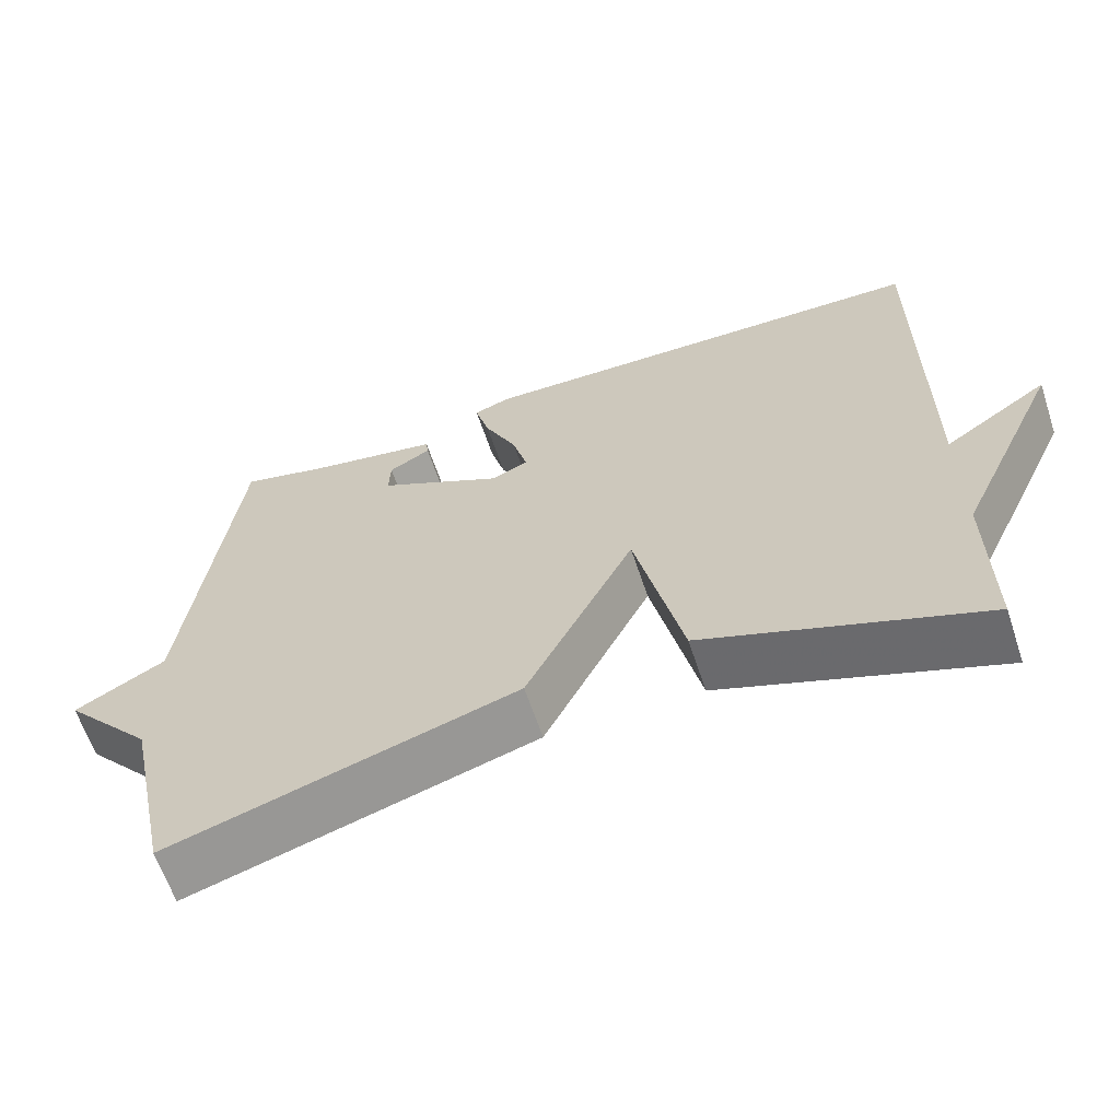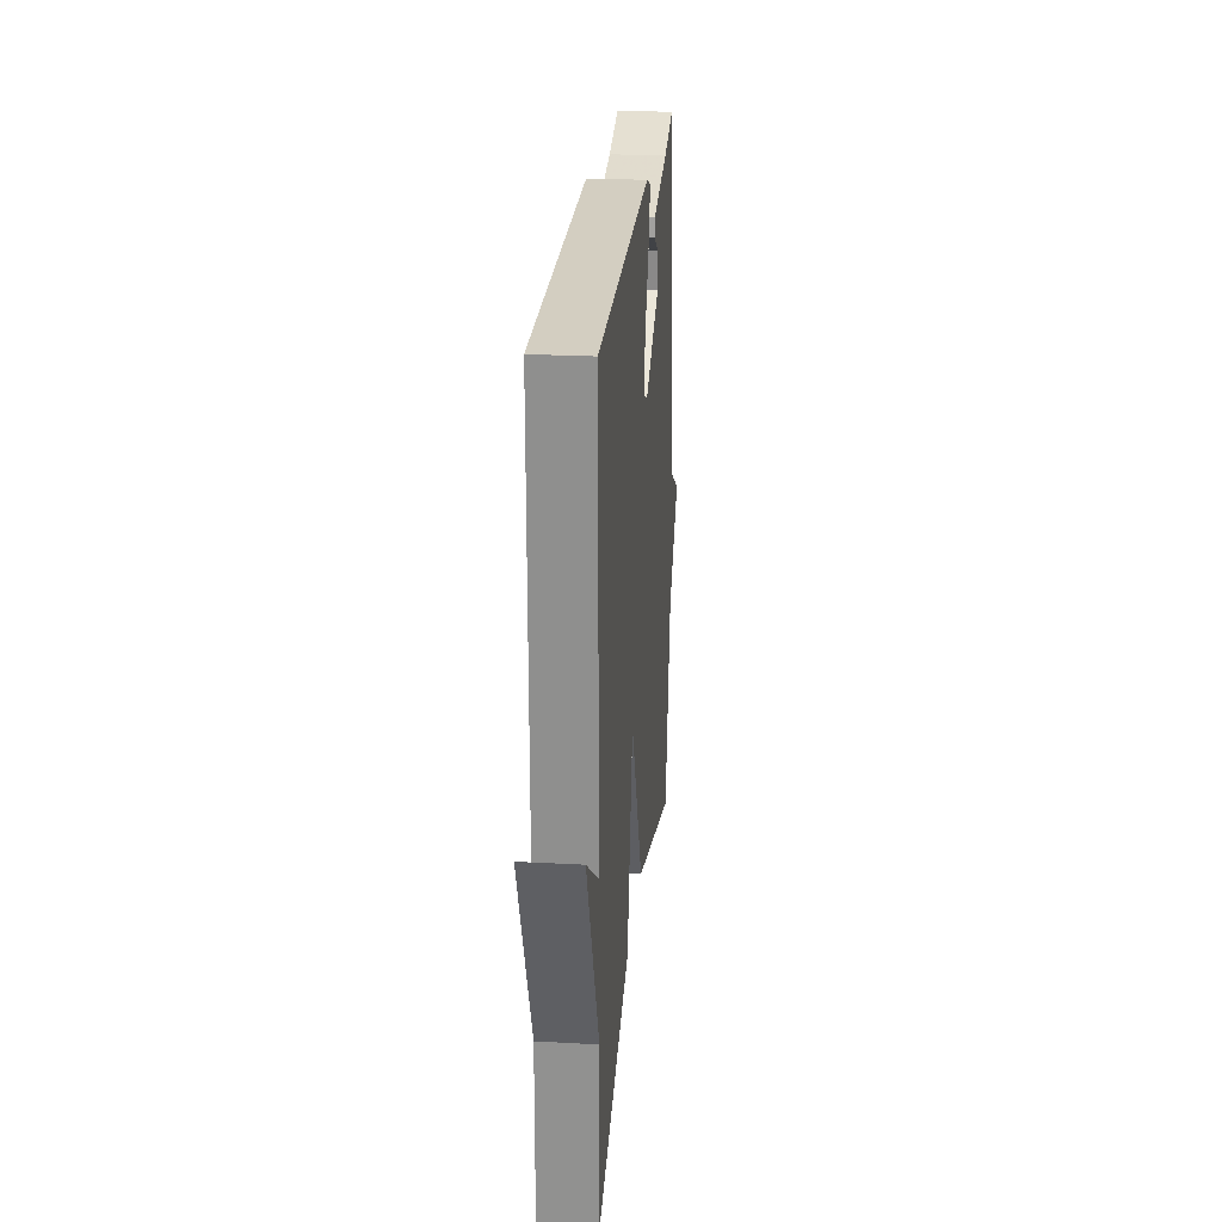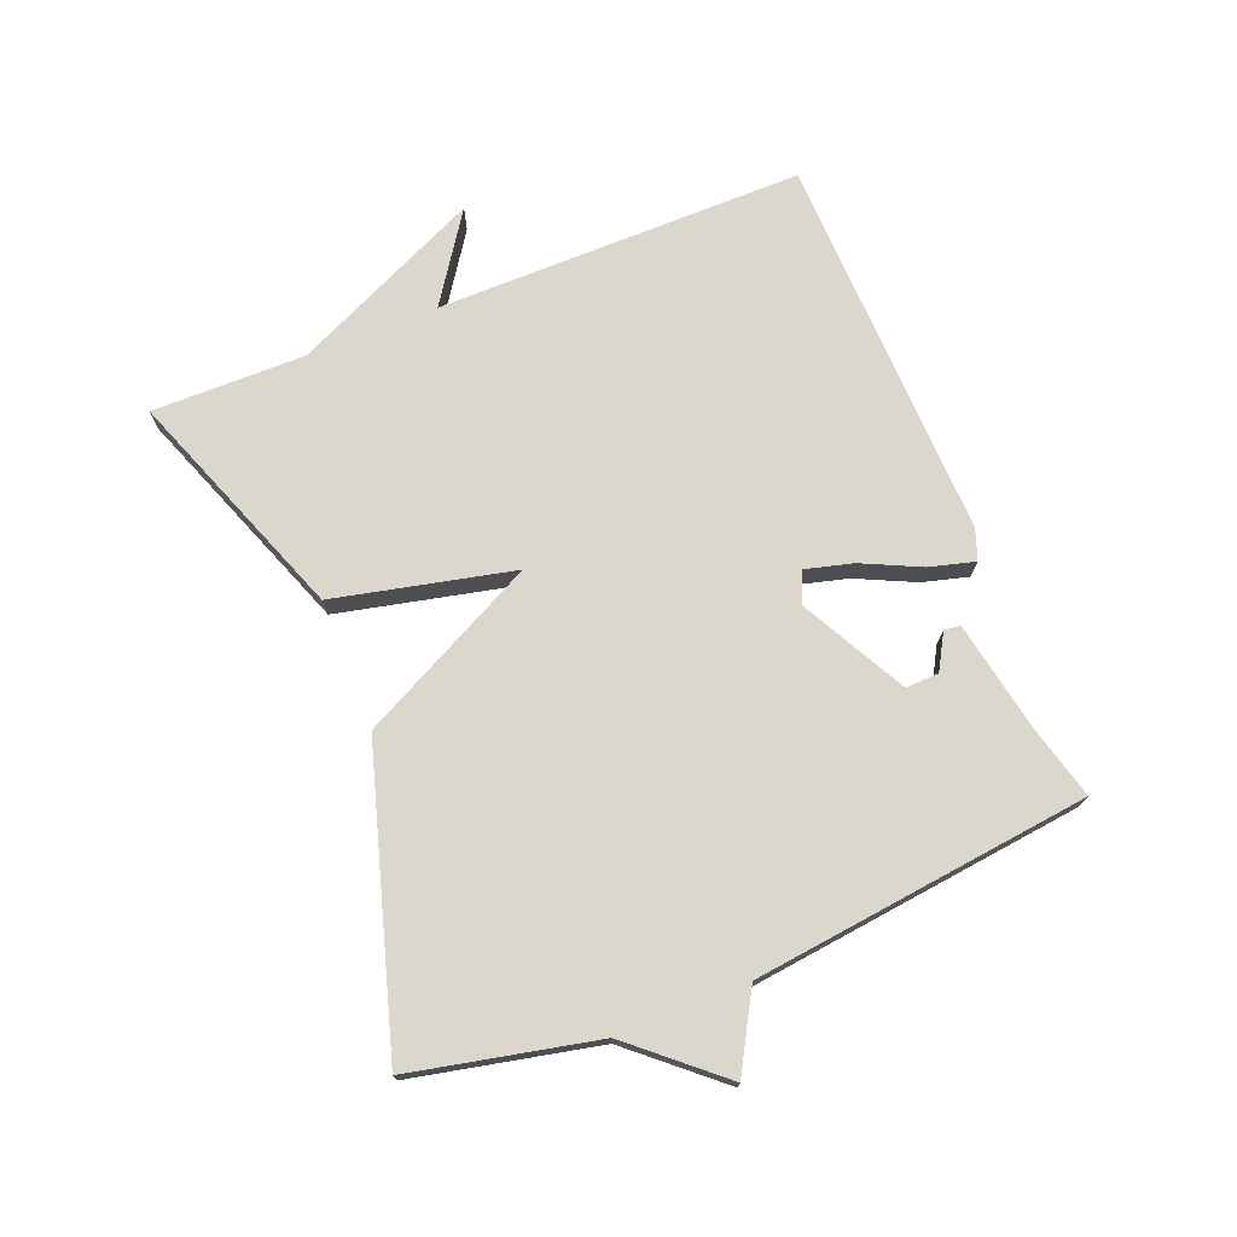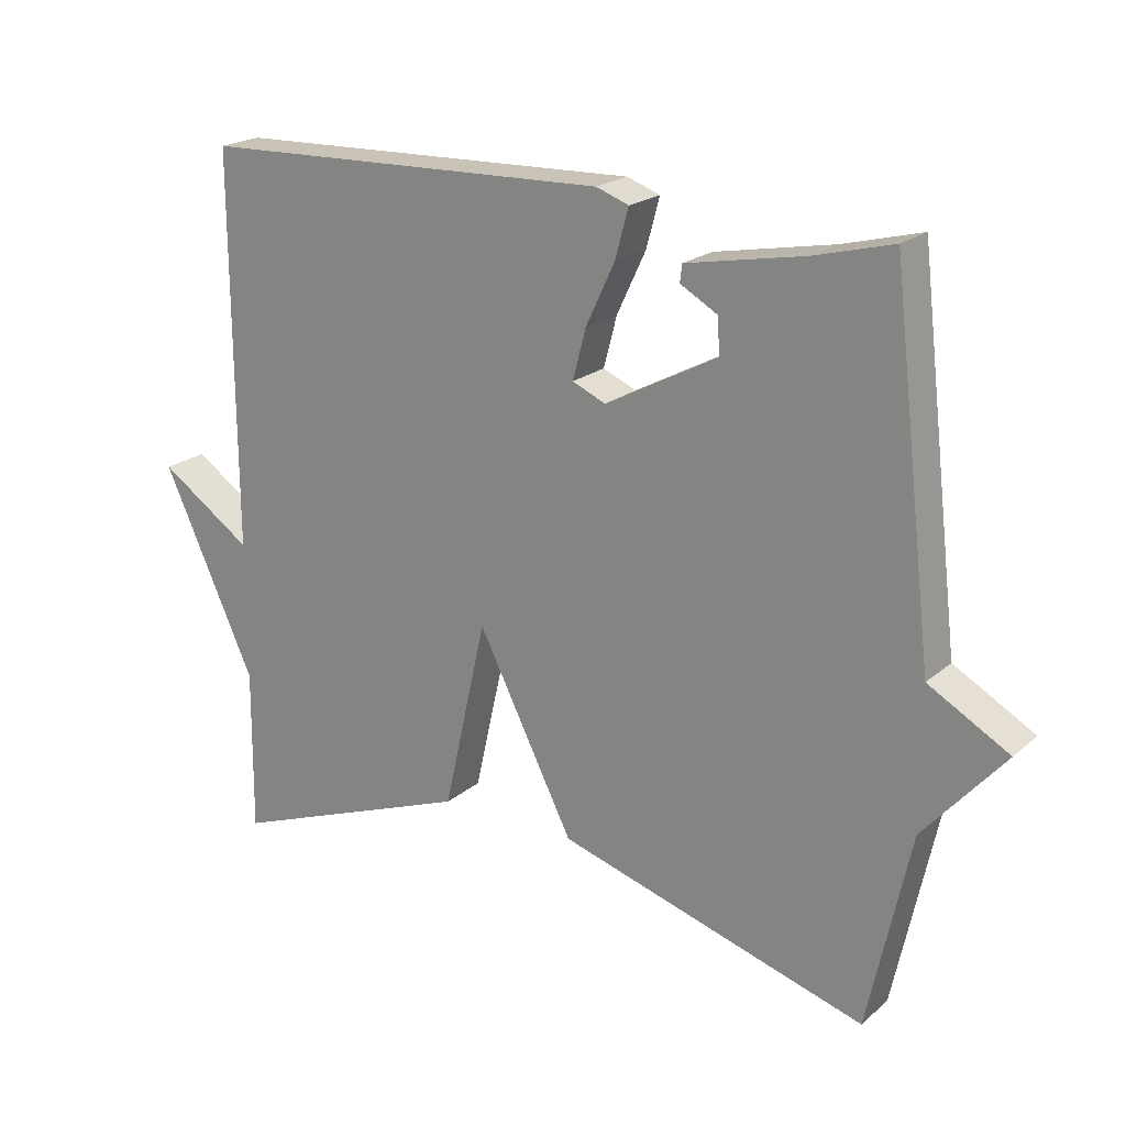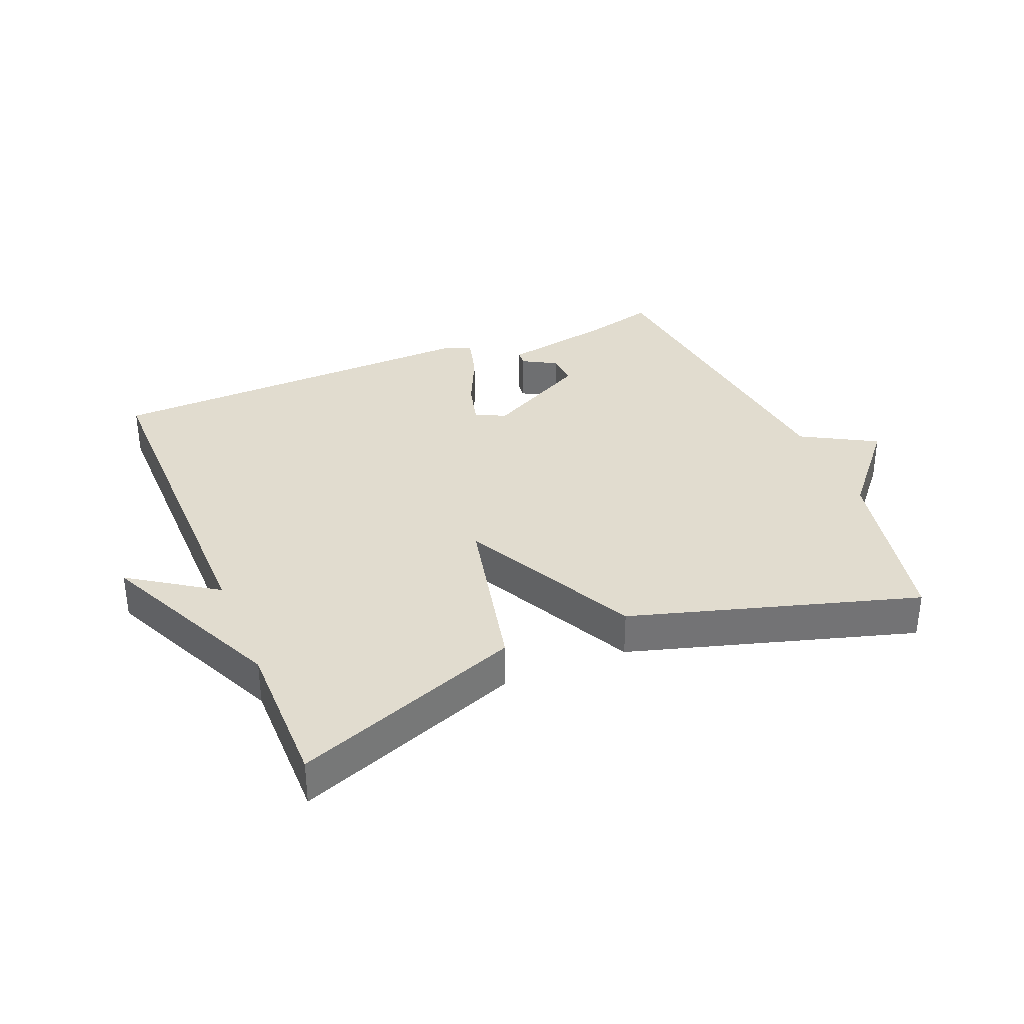
<metadata>
{"format":"obj","ext":"obj","renderer":"f3d","projection":"perspective","resolution":1024,"background":"white","views":[{"elev":-63.1,"azim":18.4,"up":"+Z"},{"elev":23.7,"azim":95.2,"up":"+Z"},{"elev":73.3,"azim":-111.8,"up":"+Y"},{"elev":20.6,"azim":-145.8,"up":"+Z"},{"elev":34.4,"azim":157.4,"up":"+Y"}]}
</metadata>
<code>
v -0.5 0.07 -0.5
v -0.561 0.07 -0.217
v -0.677 0.07 -0.083
v -0.561 0.07 -0.017
v -0.5 0.07 0.5
v -0.388 0.07 0.471
v -0.217 0.07 0.439
v -0.214 0.07 0.414
v -0.268 0.07 0.383
v -0.27 0.07 0.332
v -0.109 0.07 0.247
v -0.061 0.07 0.268
v -0.08 0.07 0.34
v -0.122 0.07 0.429
v -0.141 0.07 0.499
v -0.094 0.07 0.516
v 0.5 0.07 0.5
v 0.498 0.07 -0.064
v 0.632 0.07 0.027
v 0.498 0.07 -0.264
v 0.5 0.07 -0.5
v 0.145 0.07 -0.367
v 0.083 0.07 -0.093
v -0.055 0.07 -0.367
v -0.5 0 -0.5
v -0.561 0 -0.217
v -0.677 0 -0.083
v -0.561 0 -0.017
v -0.5 0 0.5
v -0.388 0 0.471
v -0.217 0 0.439
v -0.214 0 0.414
v -0.268 0 0.383
v -0.27 0 0.332
v -0.109 0 0.247
v -0.061 0 0.268
v -0.08 0 0.34
v -0.122 0 0.429
v -0.141 0 0.499
v -0.094 0 0.516
v 0.5 0 0.5
v 0.498 0 -0.064
v 0.632 0 0.027
v 0.498 0 -0.264
v 0.5 0 -0.5
v 0.145 0 -0.367
v 0.083 0 -0.093
v -0.055 0 -0.367
f 23 24 1 2
f 20 21 22 23
f 18 19 20
f 18 20 23
f 16 17 18
f 15 16 18
f 14 15 18
f 13 14 18
f 12 13 18 23
f 11 12 23 2
f 6 7 8 9
f 6 9 10
f 5 6 10
f 4 5 10
f 2 3 4
f 2 4 10 11
f 26 25 48 47
f 47 46 45 44
f 44 43 42
f 47 44 42
f 42 41 40
f 42 40 39
f 42 39 38
f 42 38 37
f 47 42 37 36
f 26 47 36 35
f 33 32 31 30
f 34 33 30
f 34 30 29
f 34 29 28
f 28 27 26
f 35 34 28 26
f 1 25 26 2
f 2 26 27 3
f 3 27 28 4
f 4 28 29 5
f 5 29 30 6
f 6 30 31 7
f 7 31 32 8
f 8 32 33 9
f 9 33 34 10
f 10 34 35 11
f 11 35 36 12
f 12 36 37 13
f 13 37 38 14
f 14 38 39 15
f 15 39 40 16
f 16 40 41 17
f 17 41 42 18
f 18 42 43 19
f 19 43 44 20
f 20 44 45 21
f 21 45 46 22
f 22 46 47 23
f 23 47 48 24
f 24 48 25 1

</code>
